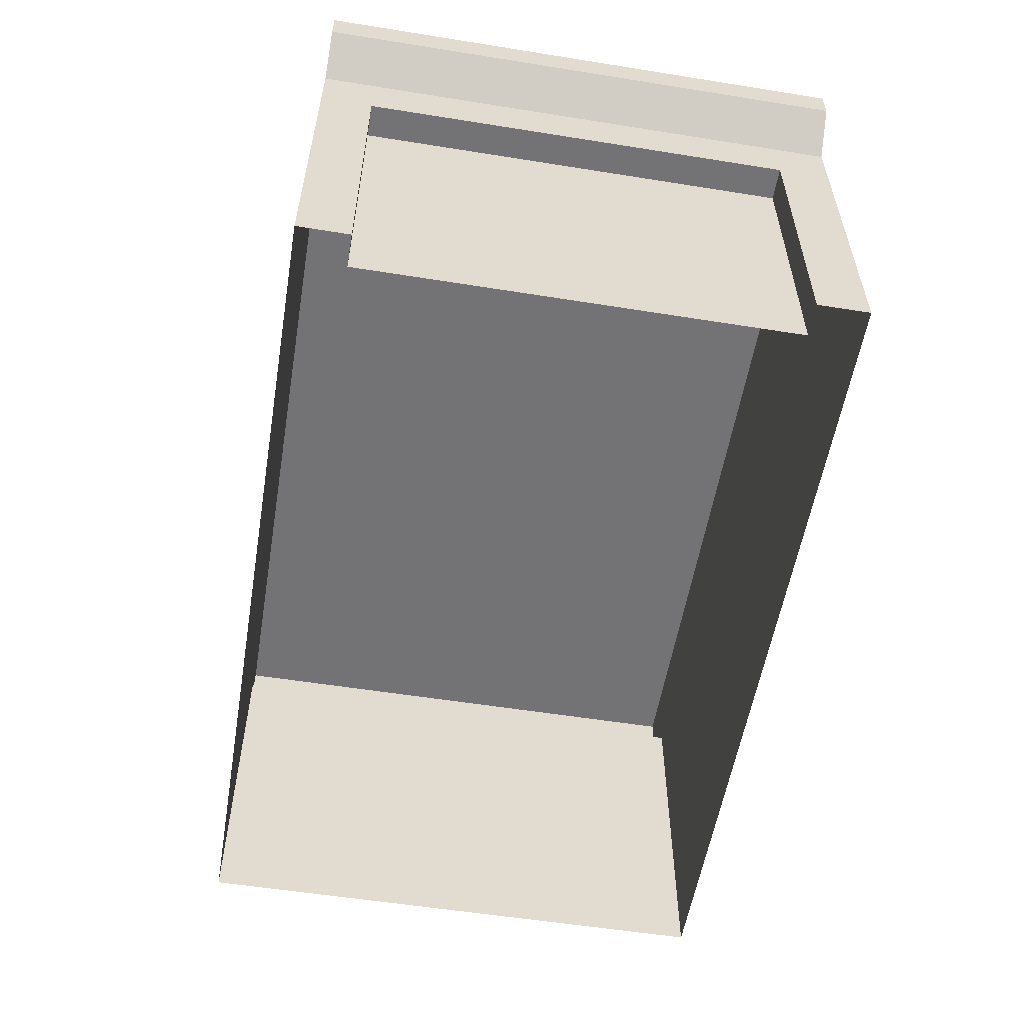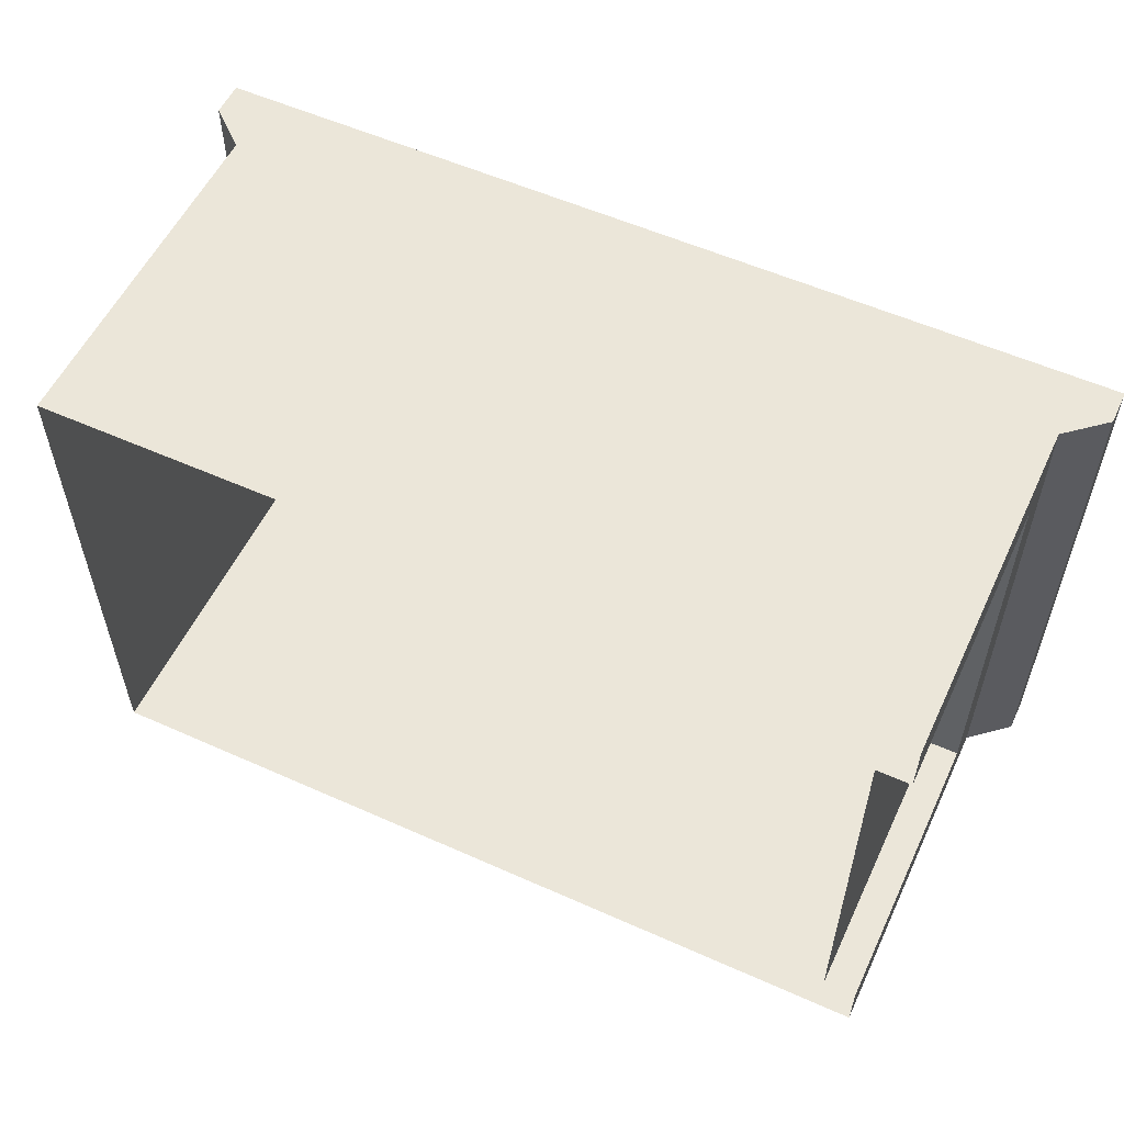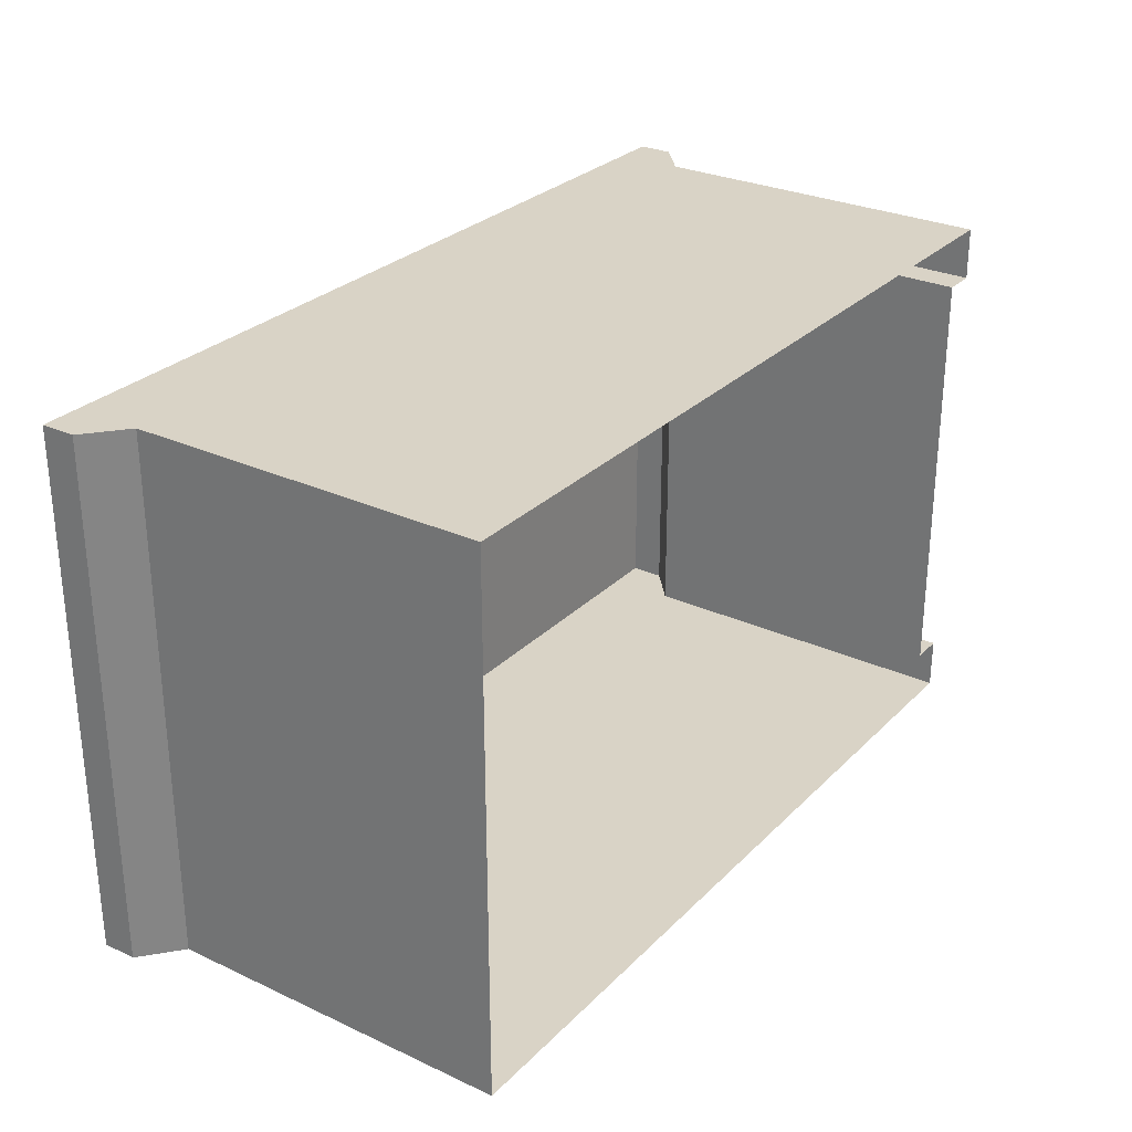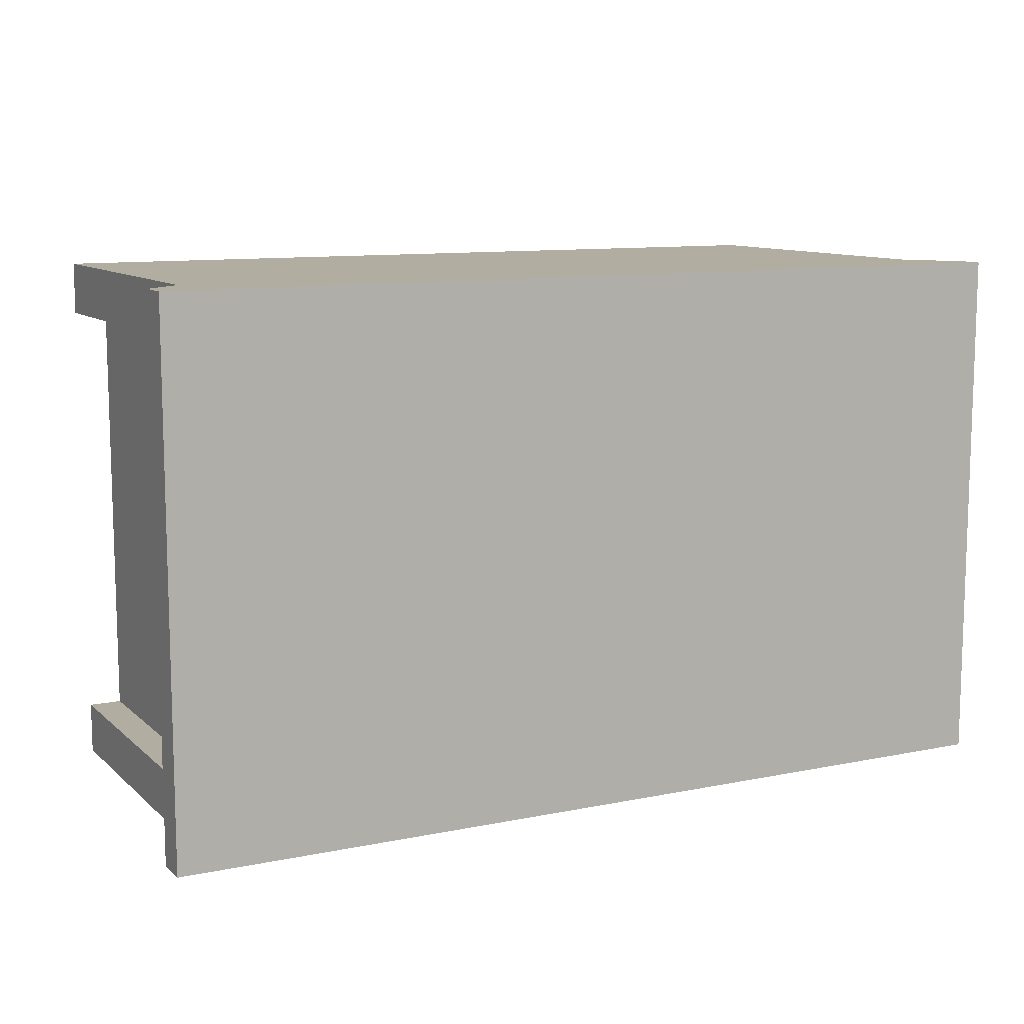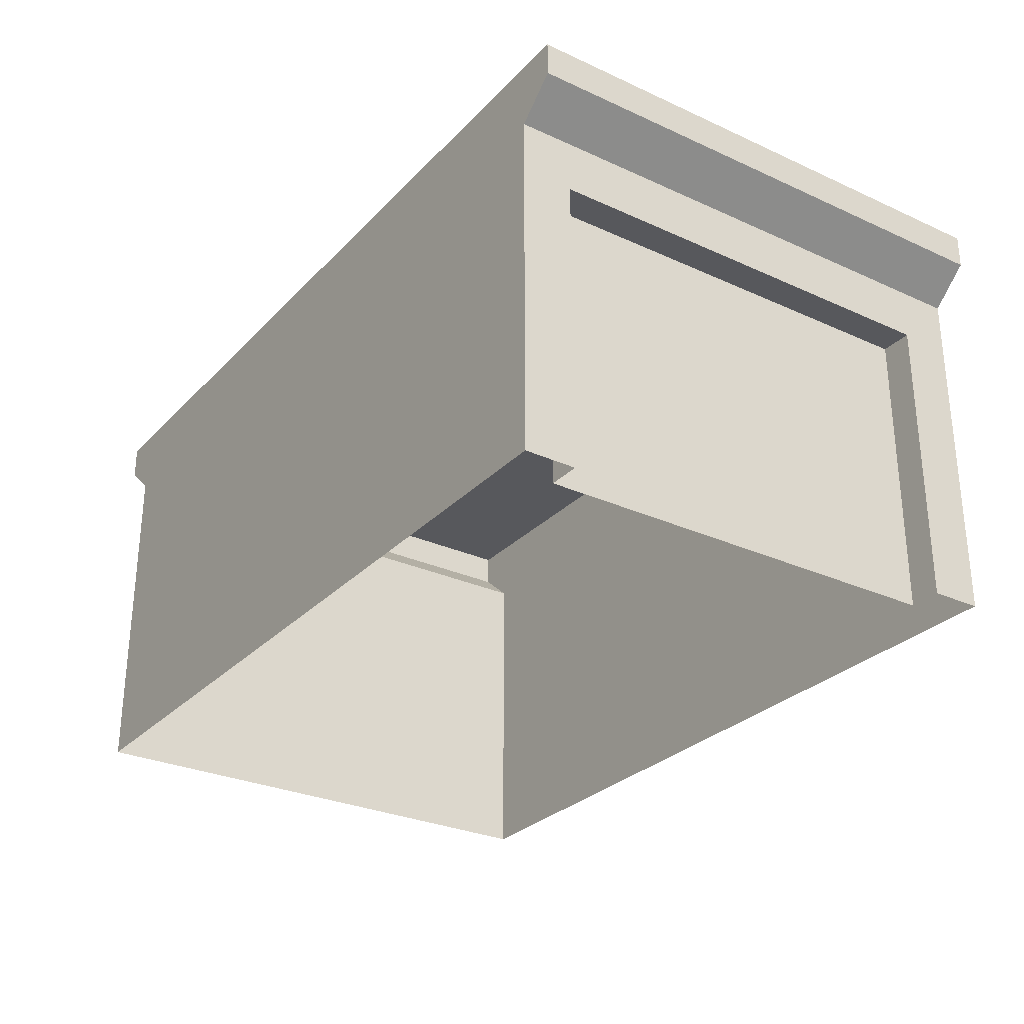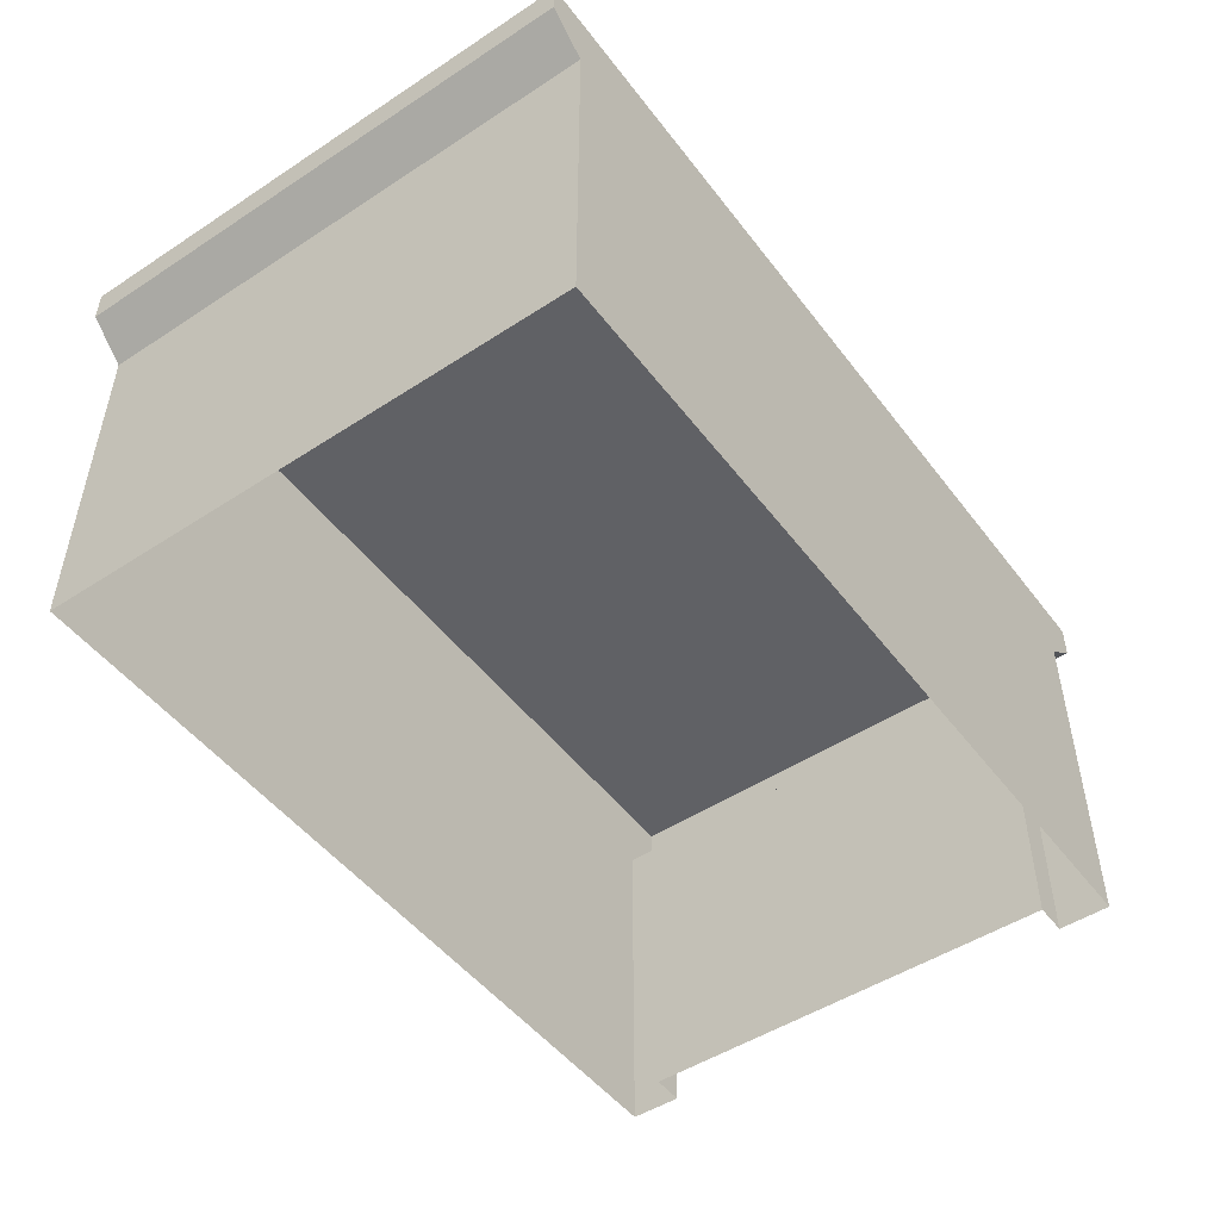
<metadata>
{"format":"obj","ext":"obj","renderer":"f3d","projection":"perspective","resolution":1024,"background":"white","views":[{"elev":-56.0,"azim":80.5,"up":"+Y"},{"elev":55.8,"azim":25.1,"up":"+Z"},{"elev":28.3,"azim":-55.2,"up":"+Z"},{"elev":10.5,"azim":152.8,"up":"+Z"},{"elev":-28.7,"azim":55.8,"up":"+Y"},{"elev":-49.4,"azim":-54.2,"up":"+Y"}]}
</metadata>
<code>
g default
v -193.9 0.8532 125.4
v 193.9 0.8532 125.4
v -193.9 166.1 125.4
v 193.9 166.1 125.4
v -193.9 166.1 -125.4
v 193.9 166.1 -125.4
v -193.9 0.8532 -125.4
v 193.9 0.8532 -125.4
v -212.2 181.8 125.4
v 212.2 181.8 125.4
v 212.2 181.8 -125.4
v -212.2 181.8 -125.4
v -212.2 198 125.4
v 212.2 198 125.4
v 212.2 198 -125.4
v -212.2 198 -125.4
v 193.9 0.7433 -101.1
v 193.9 0.7433 101.1
v 193.9 141.1 -101.1
v 193.9 141.1 101.1
v 178.6 0.7433 -101.1
v 178.6 0.7433 101.1
v 178.6 141.1 -101.1
v 178.6 141.1 101.1
g Garage Buildings_Garage
f 1 2 4 3
f 13 14 15 16
f 5 6 8 7
f 7 1 3 5
f 3 4 10 9
f 4 6 11 10
f 6 5 12 11
f 5 3 9 12
f 9 10 14 13
f 10 11 15 14
f 11 12 16 15
f 12 9 13 16
f 8 6 19 17
f 6 4 20 19
f 4 2 18 20
f 17 19 23 21
f 19 20 24 23
f 20 18 22 24
g default
v 178.6 0.7433 -101.1
v 178.6 141.1 -101.1
v 178.6 141.1 101.1
v 178.6 0.7433 101.1
g Buildings_Garage Door
f 28 25 26 27

</code>
